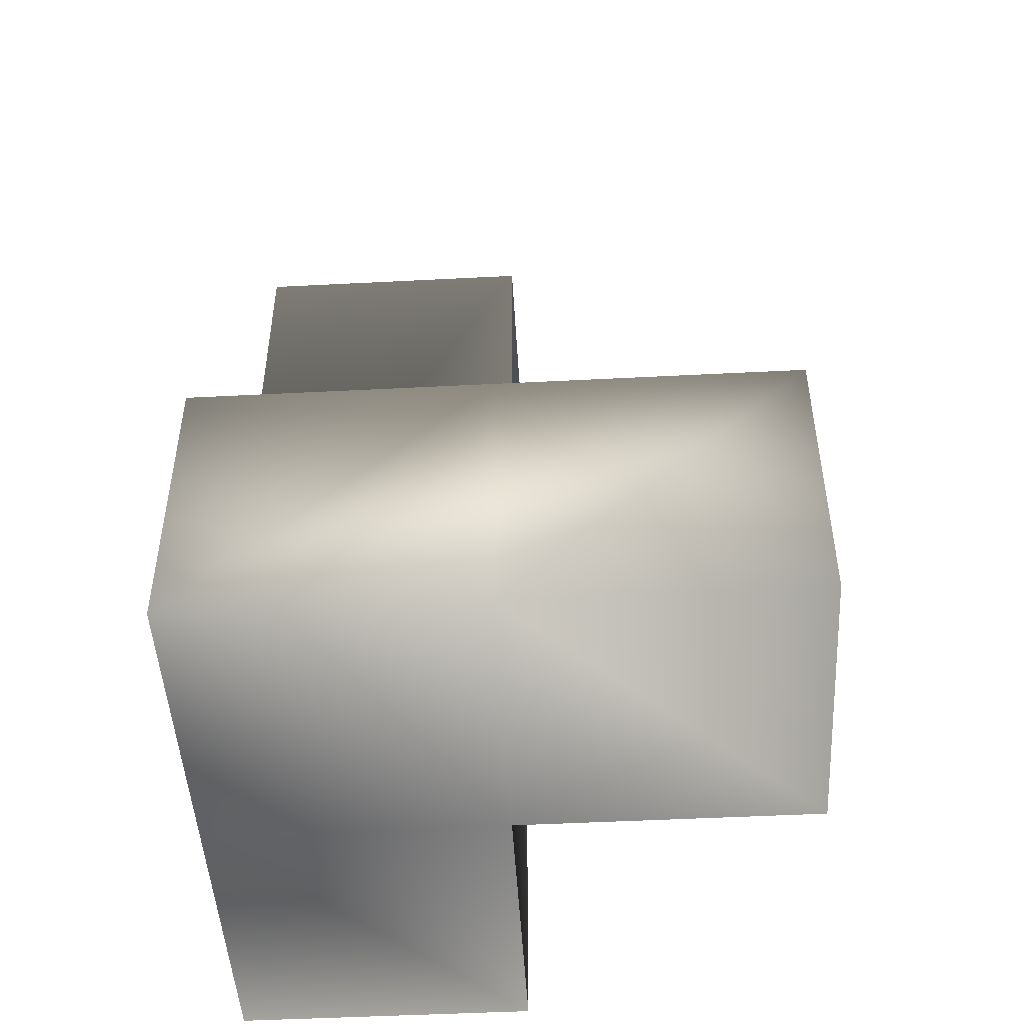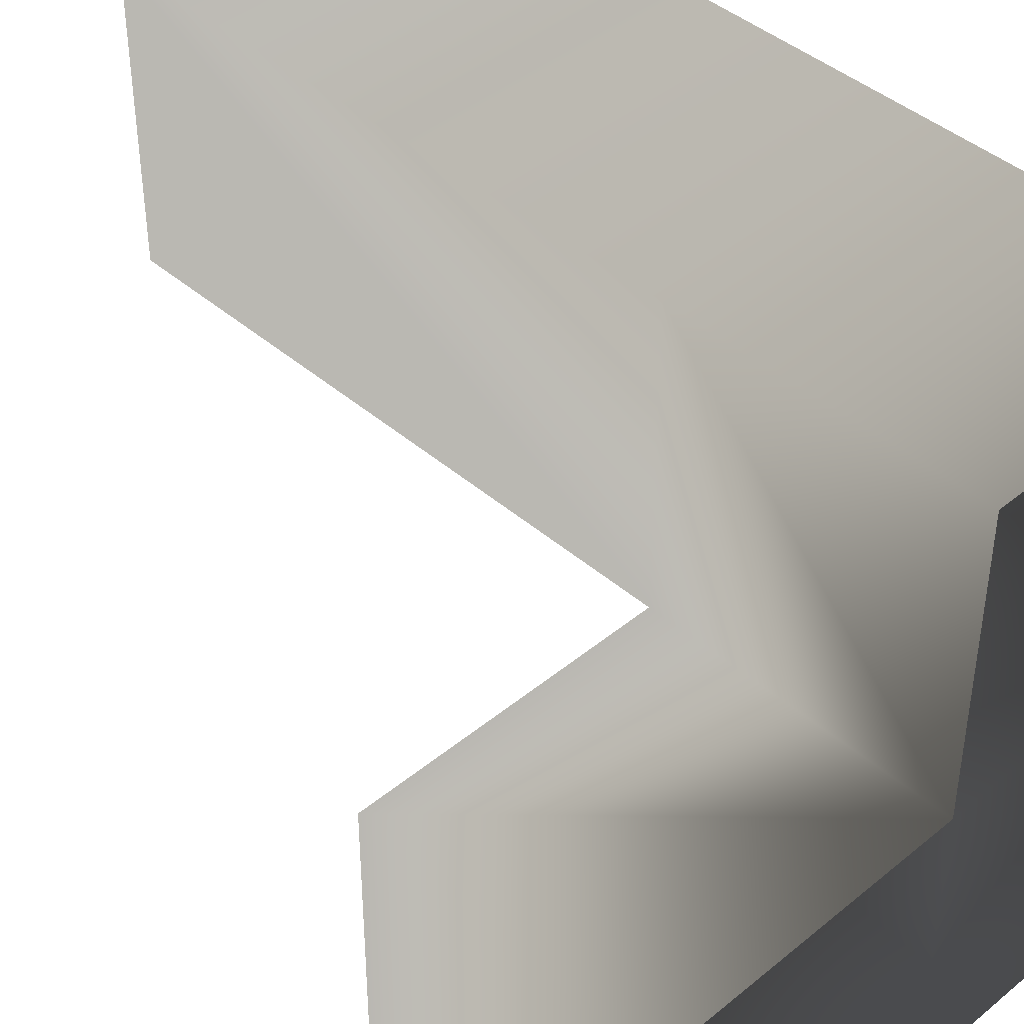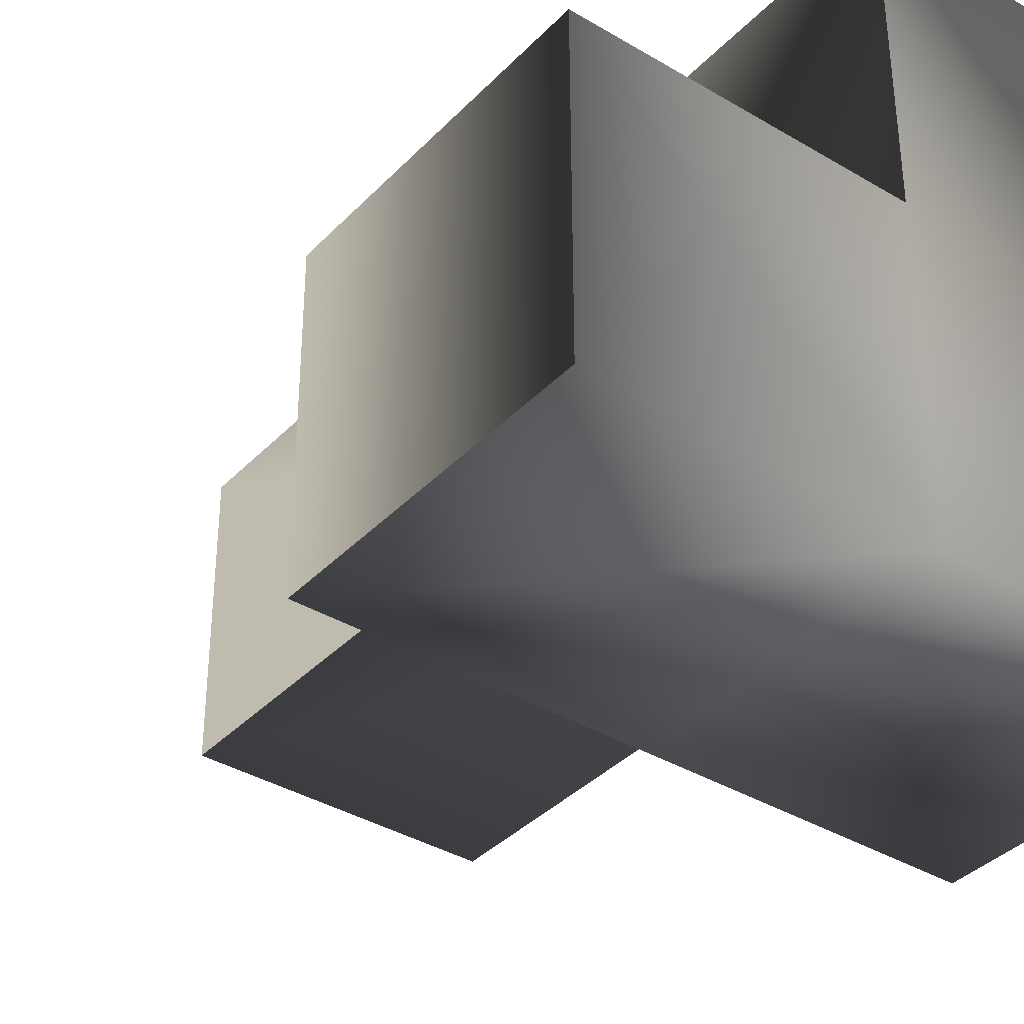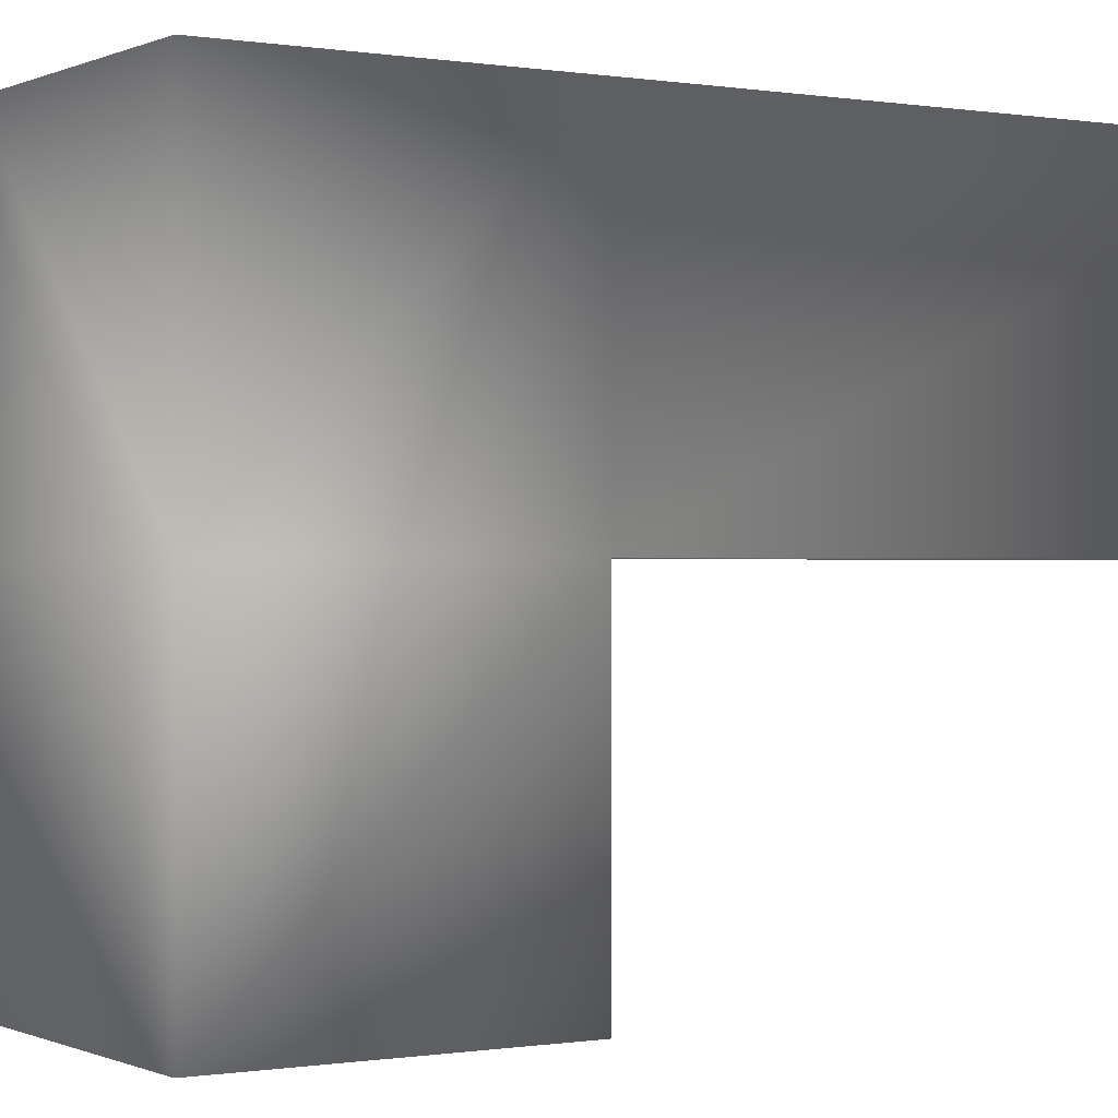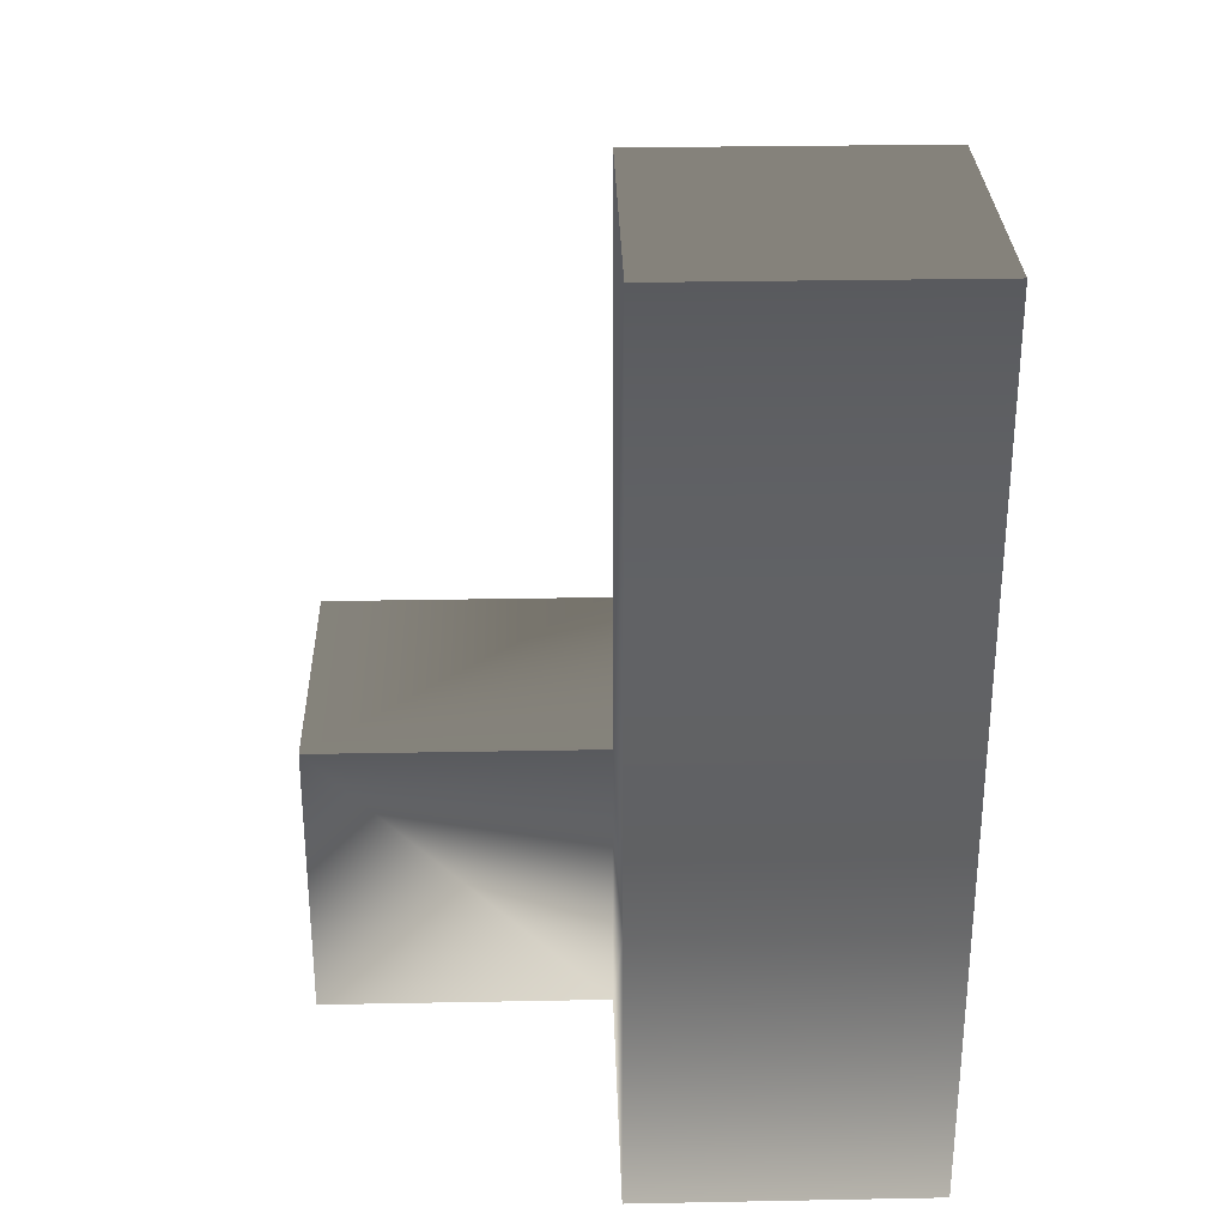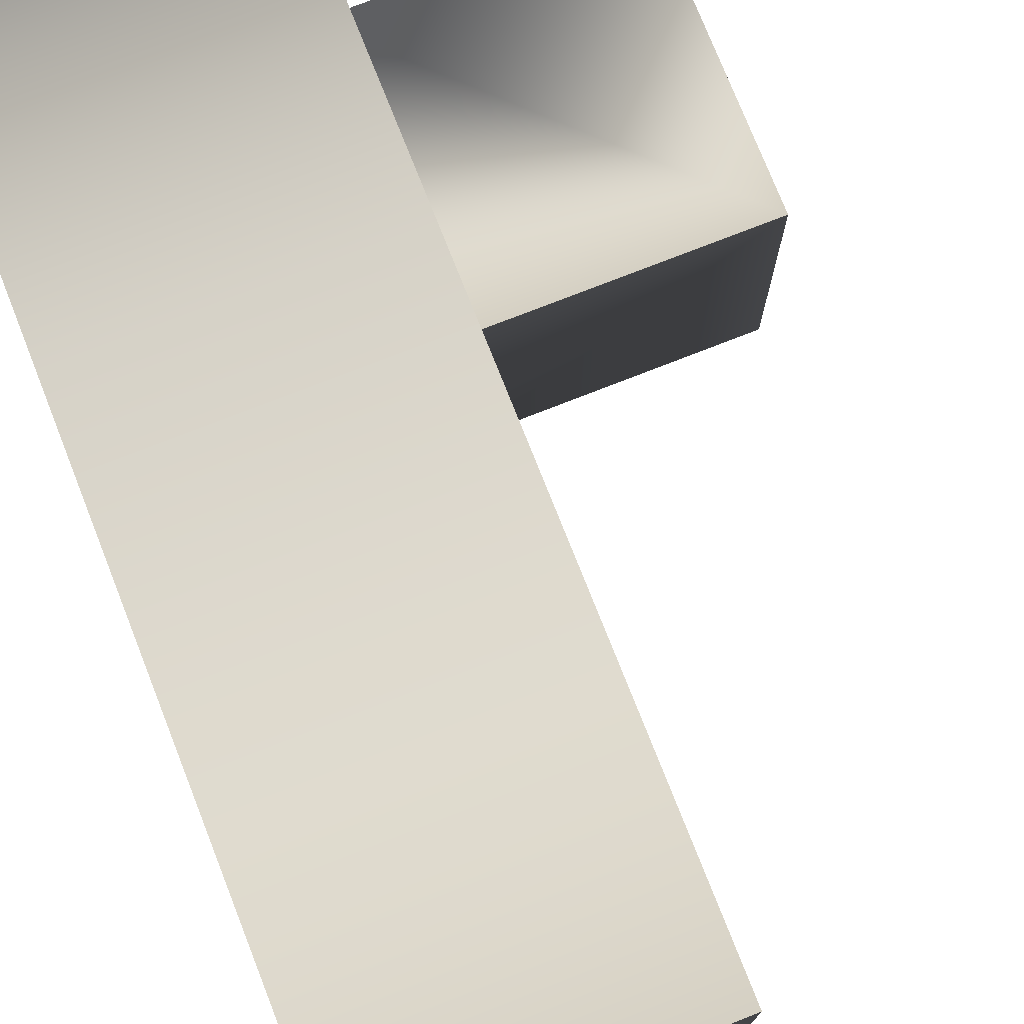
<metadata>
{"format":"obj","ext":"obj","renderer":"f3d","projection":"perspective","resolution":1024,"background":"white","views":[{"elev":-48.3,"azim":3.3,"up":"+Z"},{"elev":42.8,"azim":135.7,"up":"+Y"},{"elev":-37.2,"azim":142.4,"up":"+Y"},{"elev":-0.2,"azim":-122.2,"up":"+Y"},{"elev":29.4,"azim":178.4,"up":"+Z"},{"elev":75.4,"azim":-21.5,"up":"+Y"}]}
</metadata>
<code>
v 0 0 0
v 1 0 0
v 2 0 0
v 0 1 0
v 1 1 0
v 2 1 0
v 0 2 0
v 1 2 0
v 0 0 1
v 1 0 1
v 2 0 1
v 0 1 1
v 1 1 1
v 2 1 1
v 0 2 1
v 1 2 1
v 0 1 3
v 1 1 3
v 0 2 3
v 1 2 3
f 1 4 5
f 1 5 2
f 2 5 6
f 2 6 3
f 4 7 8
f 4 8 5
f 9 10 13
f 9 13 12
f 10 11 14
f 10 14 13
f 17 18 20
f 17 20 19
f 1 9 12
f 1 12 4
f 4 12 15
f 4 15 7
f 12 17 19
f 12 19 15
f 5 13 16
f 5 16 8
f 13 18 20
f 13 20 16
f 3 11 14
f 3 14 6
f 1 2 10
f 1 10 9
f 2 3 11
f 2 11 10
f 12 13 18
f 12 18 17
f 5 6 14
f 5 14 13
f 7 8 16
f 7 16 15
f 15 16 20
f 15 20 19

</code>
